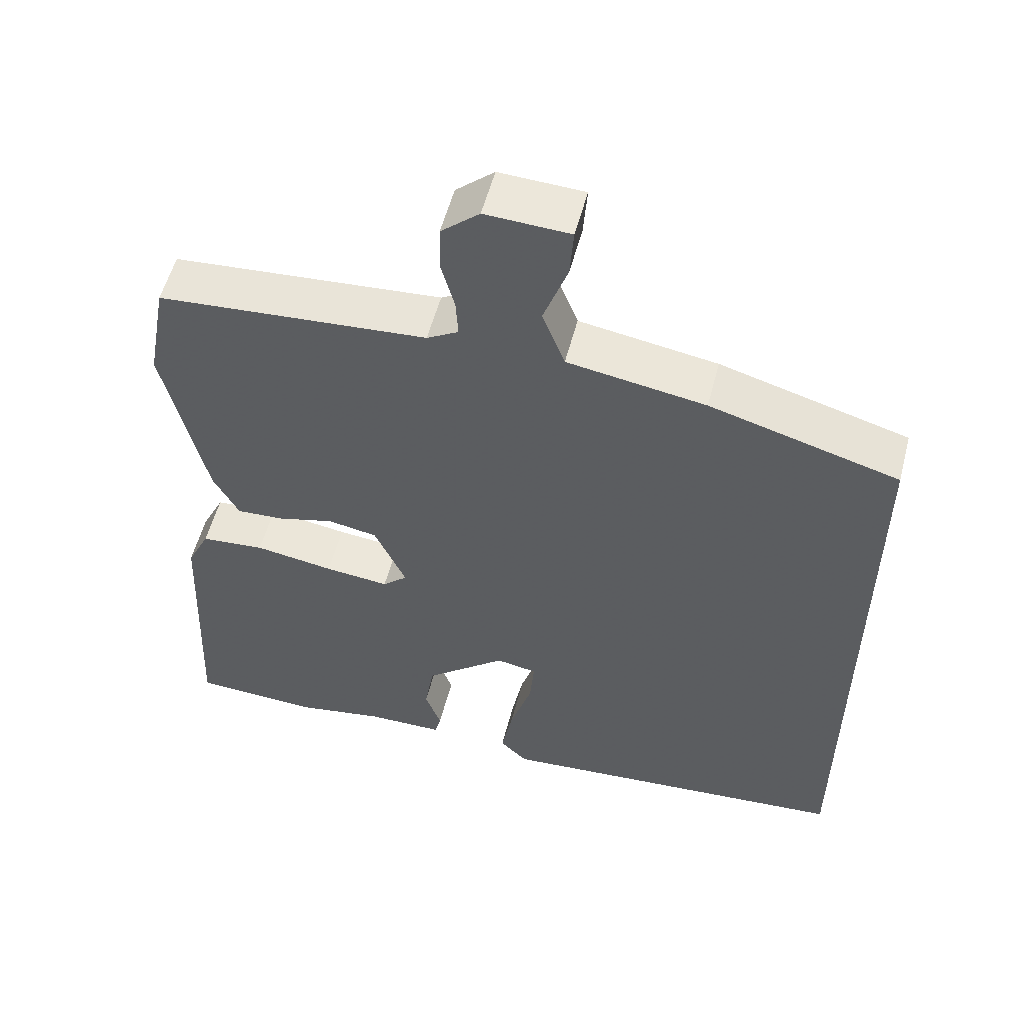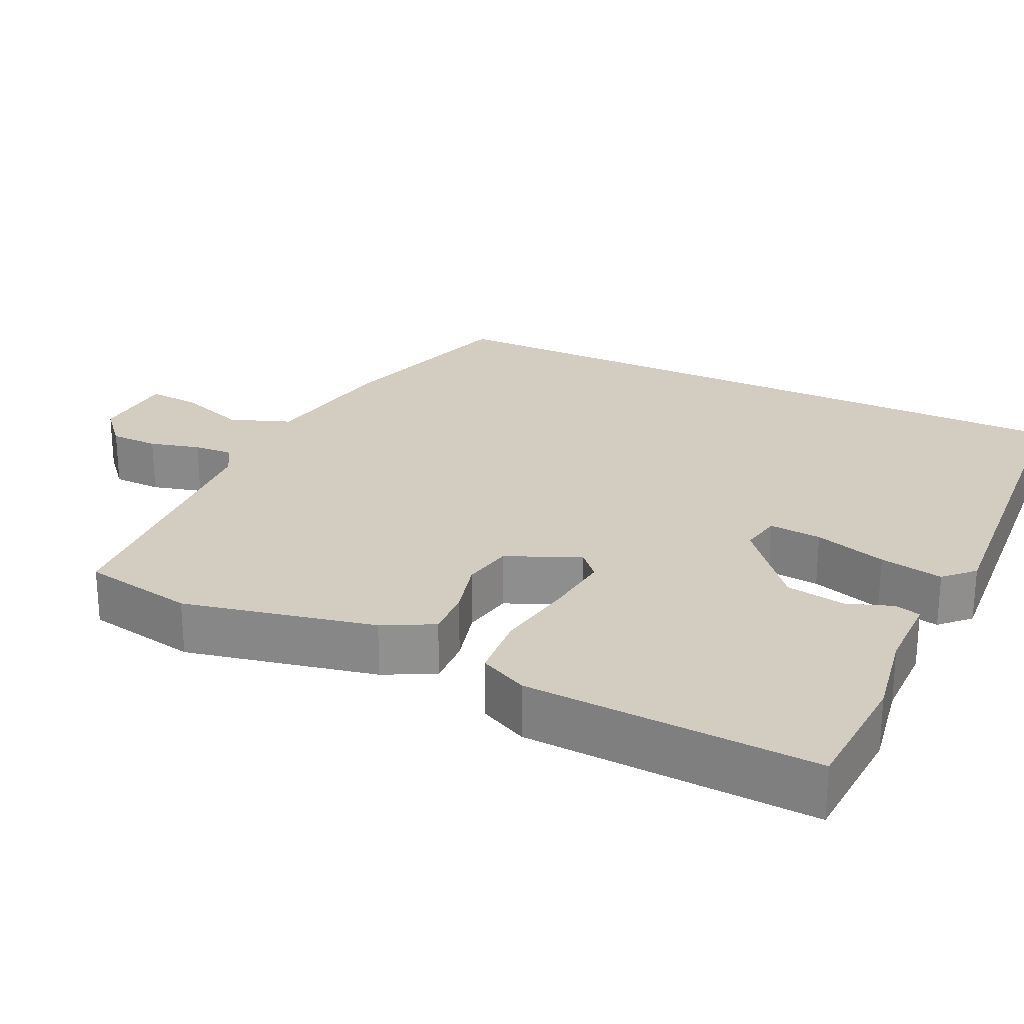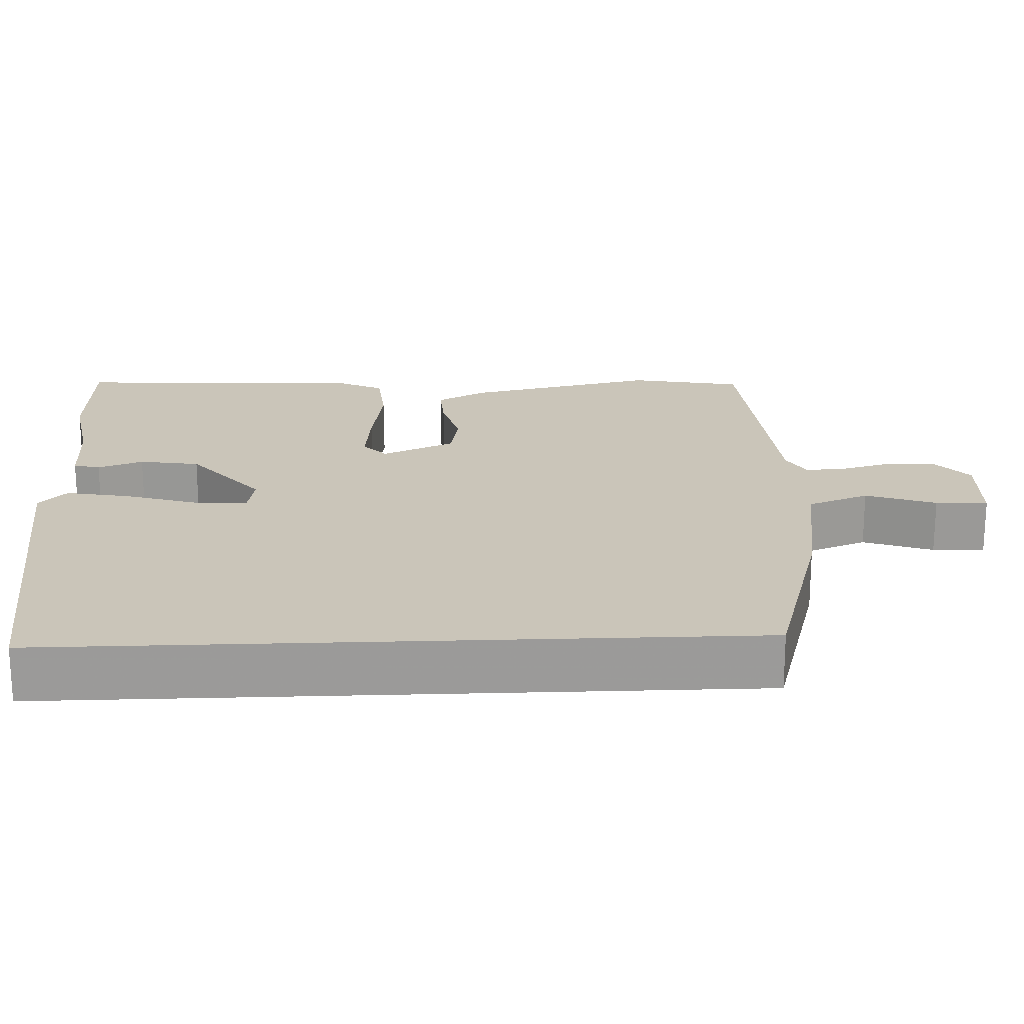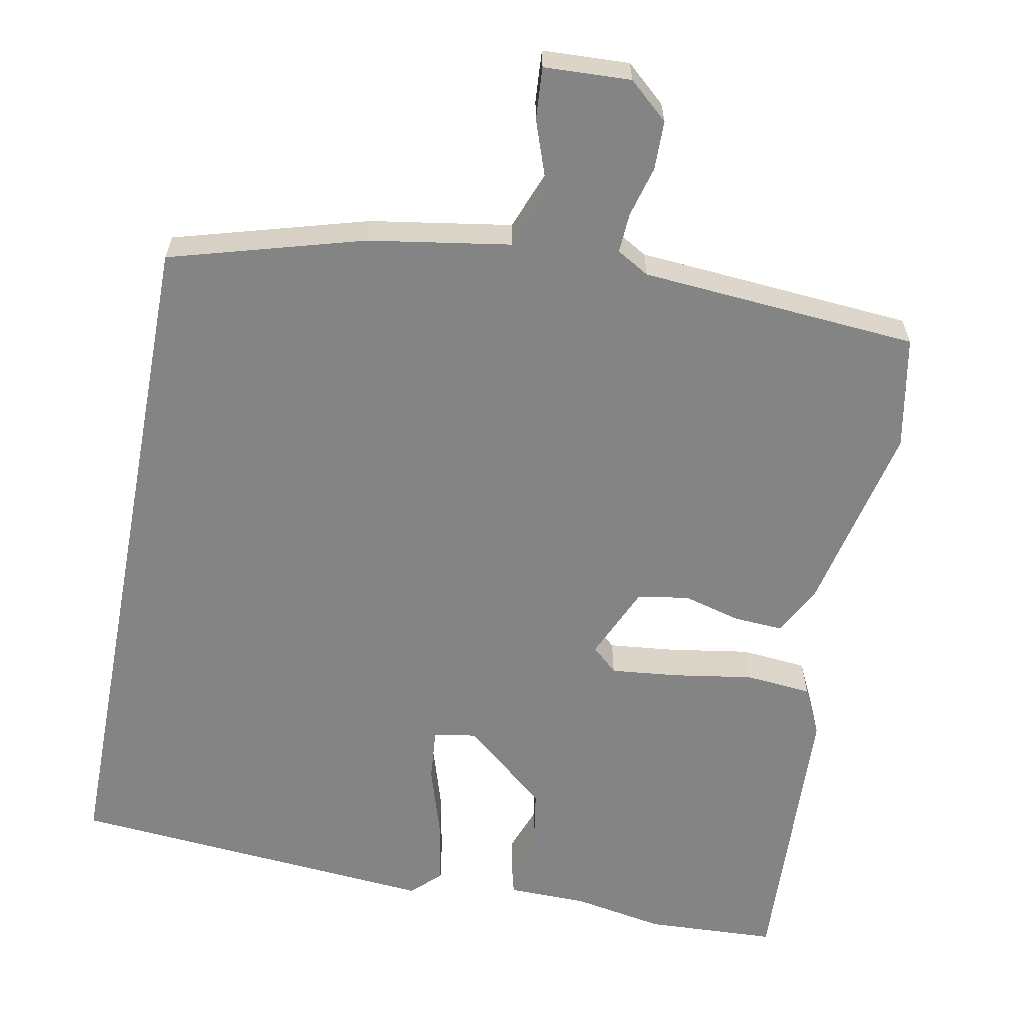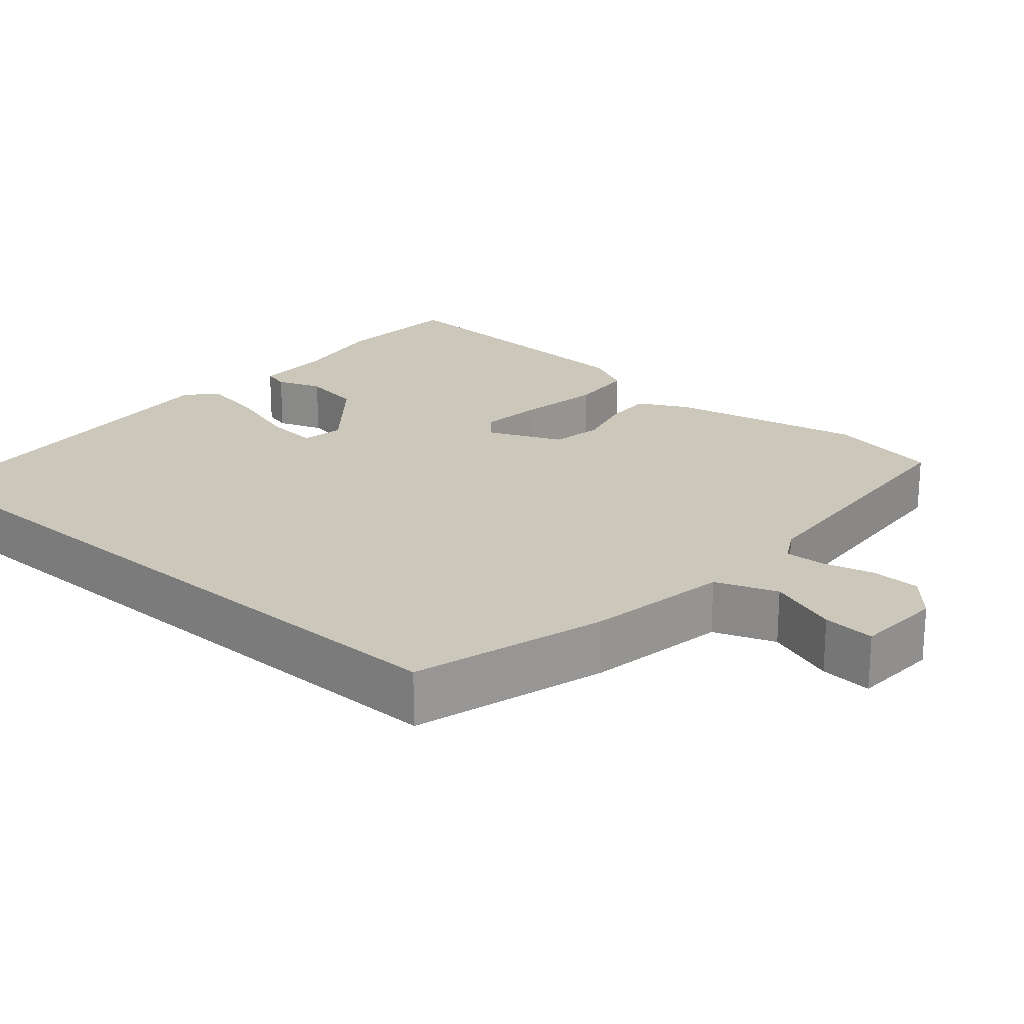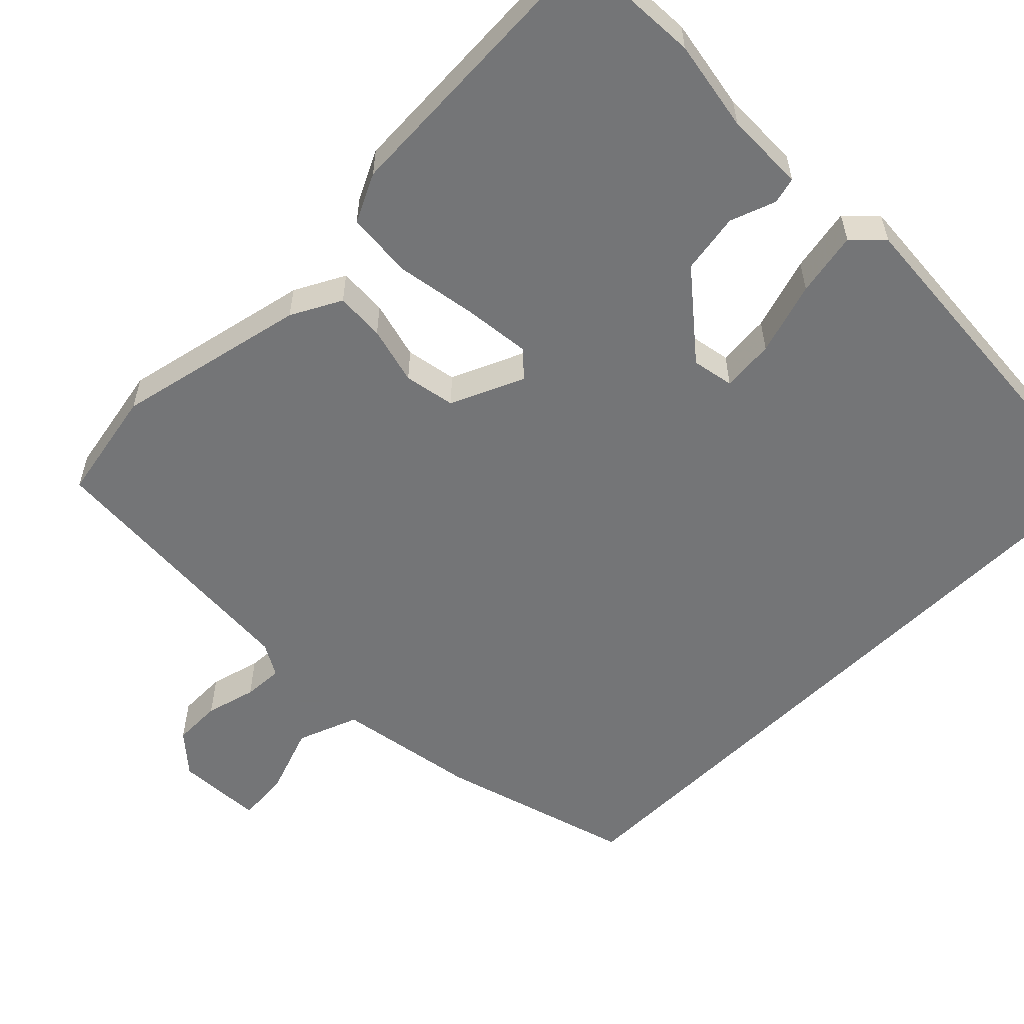
<metadata>
{"format":"obj","ext":"obj","renderer":"f3d","projection":"perspective","resolution":1024,"background":"white","views":[{"elev":55.1,"azim":-165.5,"up":"+Z"},{"elev":24.7,"azim":115.8,"up":"+Y"},{"elev":20.7,"azim":-92.3,"up":"+Y"},{"elev":-61.5,"azim":-10.8,"up":"+Y"},{"elev":21.6,"azim":-48.6,"up":"+Y"},{"elev":-56.4,"azim":135.1,"up":"+Y"}]}
</metadata>
<code>
v 0.496 0.07 0.52
v 0.524 0.07 0.37
v 0.468 0.07 0.116
v 0.433 0.07 0.05
v 0.368 0.07 0.054
v 0.291 0.07 0.075
v 0.223 0.07 0.063
v 0.18 0.07 -0.034
v 0.214 0.07 -0.065
v 0.302 0.07 -0.056
v 0.41 0.07 -0.039
v 0.498 0.07 -0.047
v 0.529 0.07 -0.111
v 0.547 0.07 -0.498
v 0.373 0.07 -0.506
v 0.252 0.07 -0.484
v 0.146 0.07 -0.482
v 0.137 0.07 -0.447
v 0.159 0.07 -0.387
v 0.146 0.07 -0.307
v 0.035 0.07 -0.214
v -0.021 0.07 -0.224
v -0.015 0.07 -0.294
v 0.015 0.07 -0.391
v 0.031 0.07 -0.476
v -0.007 0.07 -0.513
v -0.5 0.07 -0.472
v -0.5 0.07 0.454
v -0.243 0.07 0.527
v -0.055 0.07 0.557
v -0.024 0.07 0.638
v -0.057 0.07 0.731
v -0.062 0.07 0.8
v 0.053 0.07 0.805
v 0.105 0.07 0.759
v 0.106 0.07 0.694
v 0.088 0.07 0.627
v 0.085 0.07 0.574
v 0.128 0.07 0.549
v 0.496 0 0.52
v 0.524 0 0.37
v 0.468 0 0.116
v 0.433 0 0.05
v 0.368 0 0.054
v 0.291 0 0.075
v 0.223 0 0.063
v 0.18 0 -0.034
v 0.214 0 -0.065
v 0.302 0 -0.056
v 0.41 0 -0.039
v 0.498 0 -0.047
v 0.529 0 -0.111
v 0.547 0 -0.498
v 0.373 0 -0.506
v 0.252 0 -0.484
v 0.146 0 -0.482
v 0.137 0 -0.447
v 0.159 0 -0.387
v 0.146 0 -0.307
v 0.035 0 -0.214
v -0.021 0 -0.224
v -0.015 0 -0.294
v 0.015 0 -0.391
v 0.031 0 -0.476
v -0.007 0 -0.513
v -0.5 0 -0.472
v -0.5 0 0.454
v -0.243 0 0.527
v -0.055 0 0.557
v -0.024 0 0.638
v -0.057 0 0.731
v -0.062 0 0.8
v 0.053 0 0.805
v 0.105 0 0.759
v 0.106 0 0.694
v 0.088 0 0.627
v 0.085 0 0.574
v 0.128 0 0.549
f 34 35 36 37
f 34 37 38
f 31 32 33 34
f 30 31 34 38
f 29 30 38 39
f 23 24 25 26
f 22 23 26 27
f 16 17 18 19
f 16 19 20
f 15 16 20
f 14 15 20
f 13 14 20 21
f 10 11 12 13
f 9 10 13 21
f 3 4 5 6
f 3 6 7
f 2 3 7
f 1 2 7
f 39 1 7
f 29 39 7 8
f 22 27 28 29
f 22 29 8
f 8 9 21 22
f 76 75 74 73
f 77 76 73
f 73 72 71 70
f 77 73 70 69
f 78 77 69 68
f 65 64 63 62
f 66 65 62 61
f 58 57 56 55
f 59 58 55
f 59 55 54
f 59 54 53
f 60 59 53 52
f 52 51 50 49
f 60 52 49 48
f 45 44 43 42
f 46 45 42
f 46 42 41
f 46 41 40
f 46 40 78
f 47 46 78 68
f 68 67 66 61
f 47 68 61
f 61 60 48 47
f 1 40 41 2
f 2 41 42 3
f 3 42 43 4
f 4 43 44 5
f 5 44 45 6
f 6 45 46 7
f 7 46 47 8
f 8 47 48 9
f 9 48 49 10
f 10 49 50 11
f 11 50 51 12
f 12 51 52 13
f 13 52 53 14
f 14 53 54 15
f 15 54 55 16
f 16 55 56 17
f 17 56 57 18
f 18 57 58 19
f 19 58 59 20
f 20 59 60 21
f 21 60 61 22
f 22 61 62 23
f 23 62 63 24
f 24 63 64 25
f 25 64 65 26
f 26 65 66 27
f 27 66 67 28
f 28 67 68 29
f 29 68 69 30
f 30 69 70 31
f 31 70 71 32
f 32 71 72 33
f 33 72 73 34
f 34 73 74 35
f 35 74 75 36
f 36 75 76 37
f 37 76 77 38
f 38 77 78 39
f 39 78 40 1

</code>
